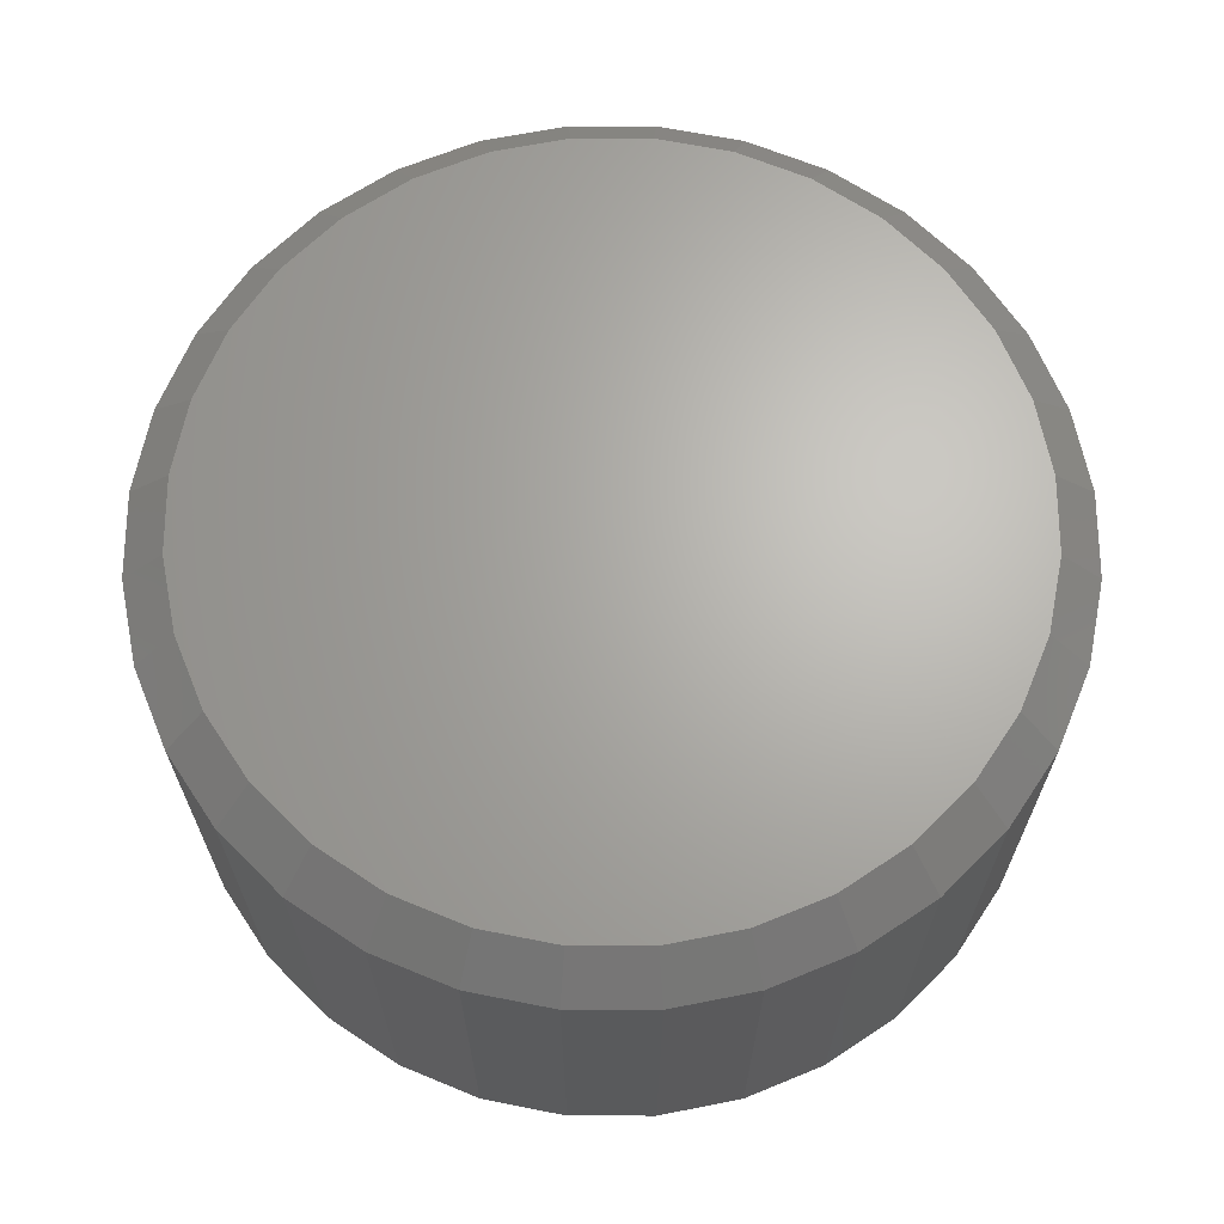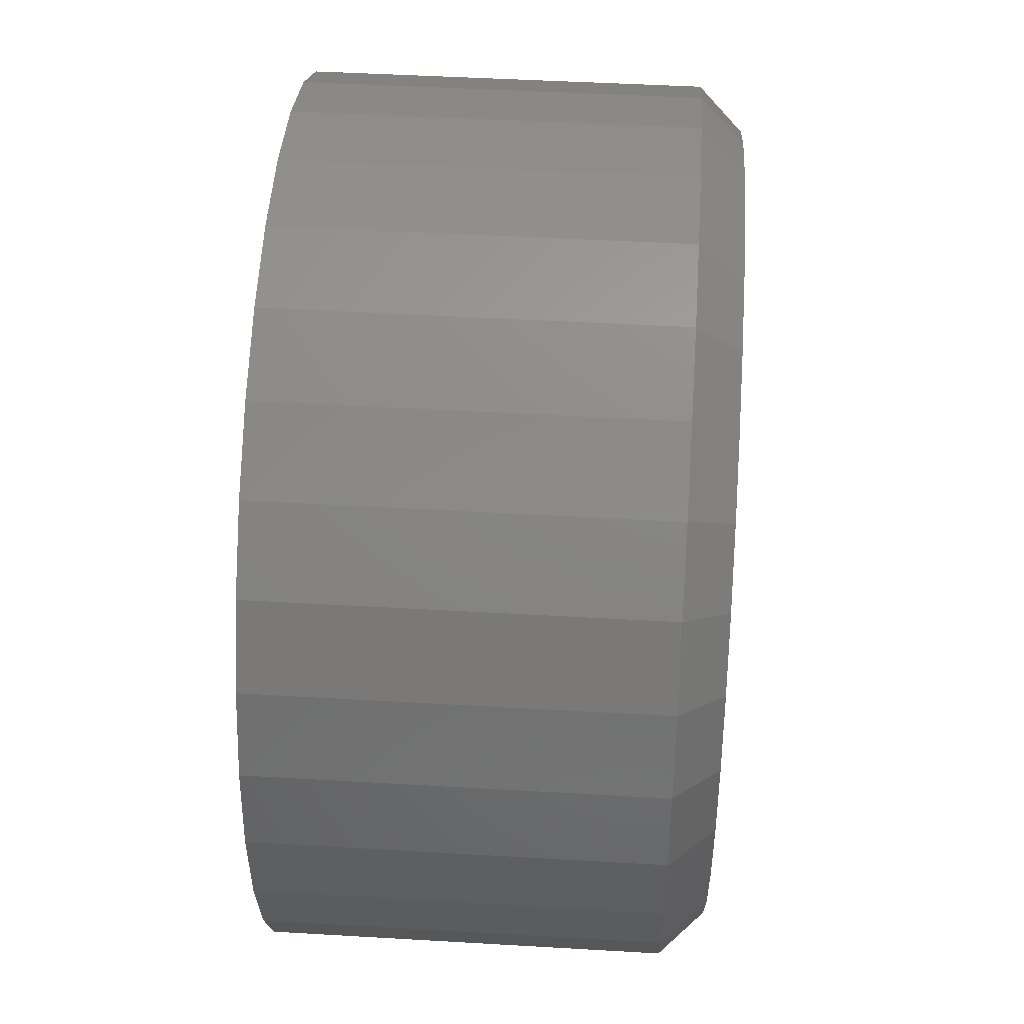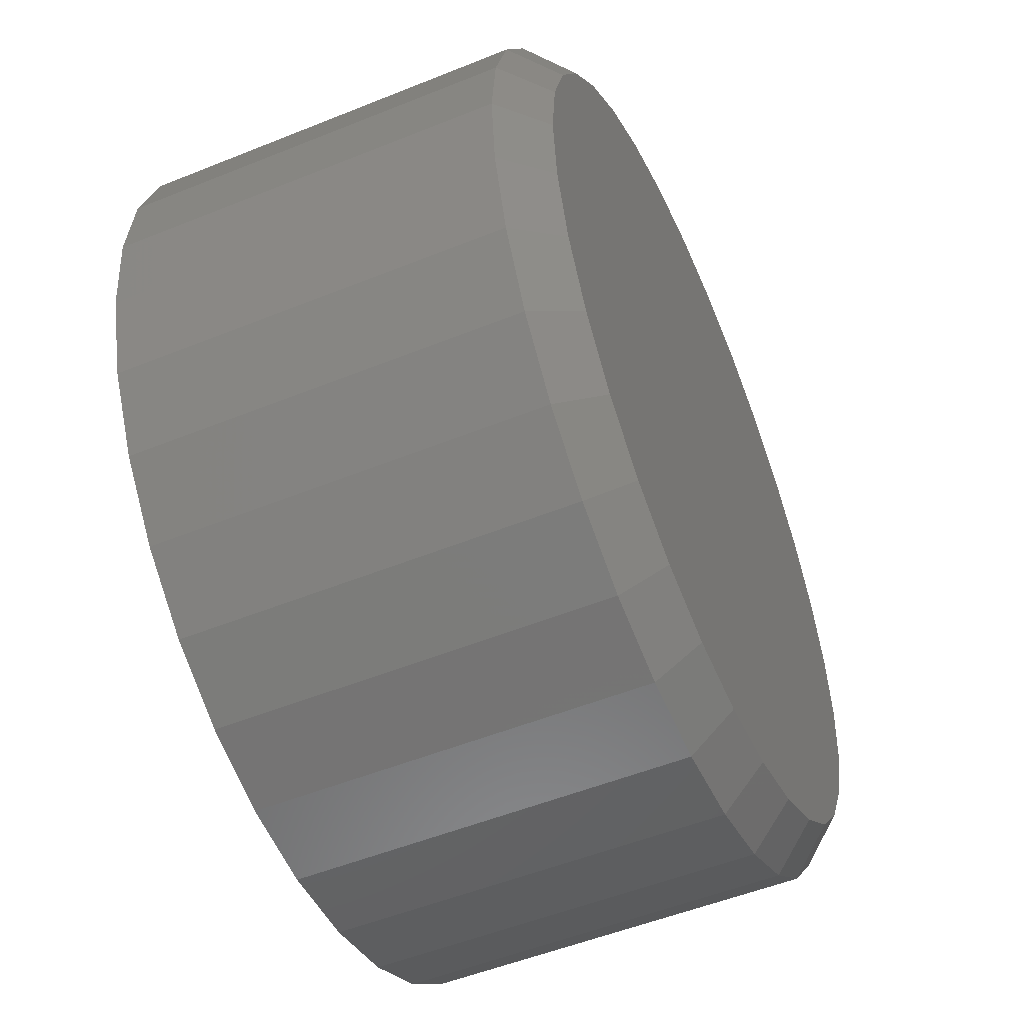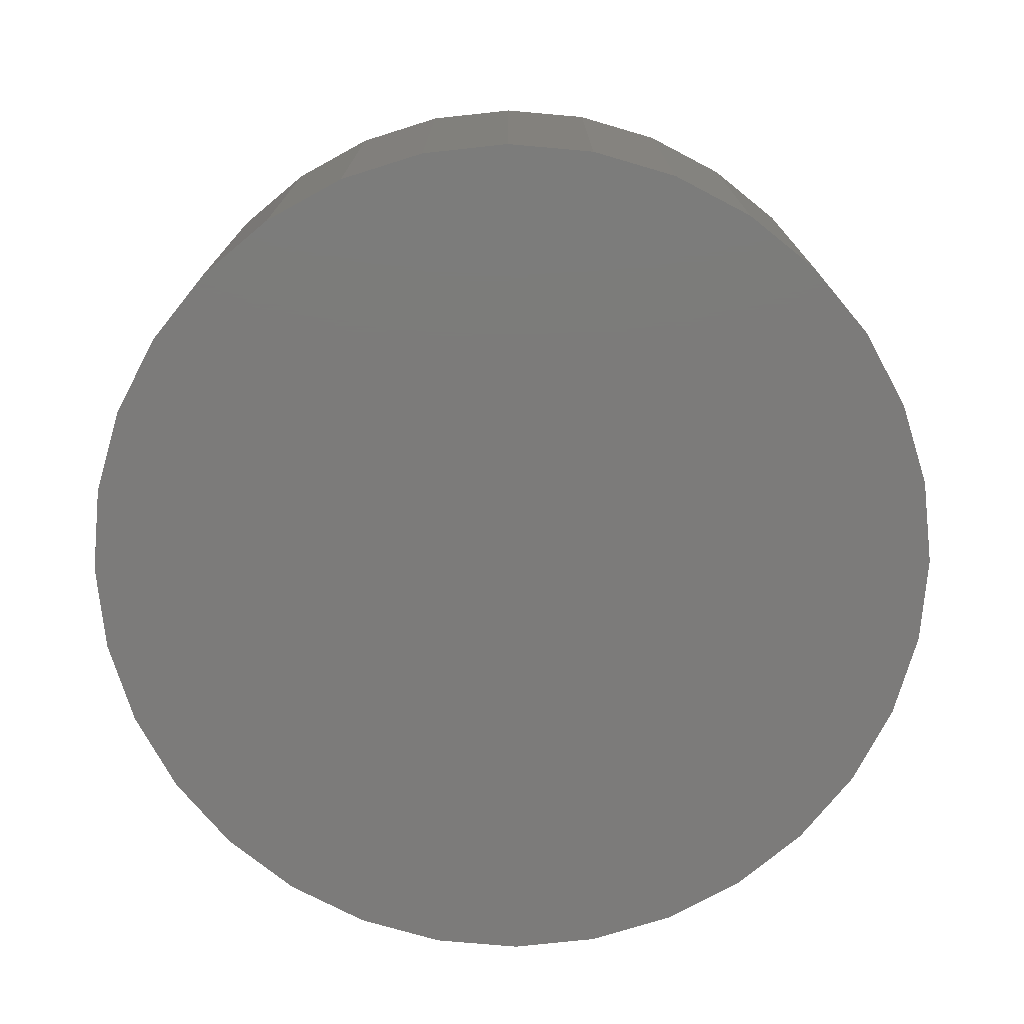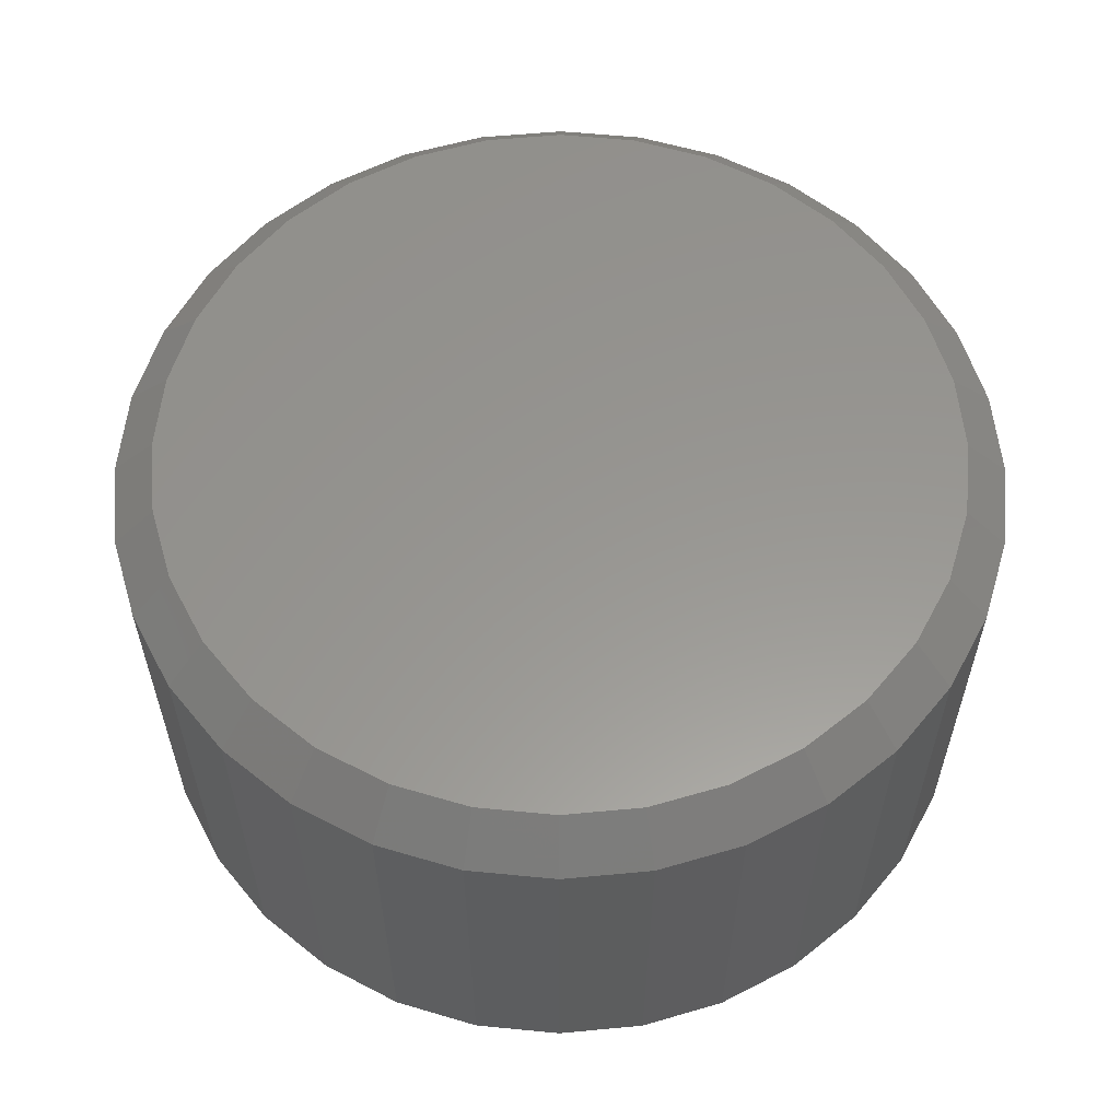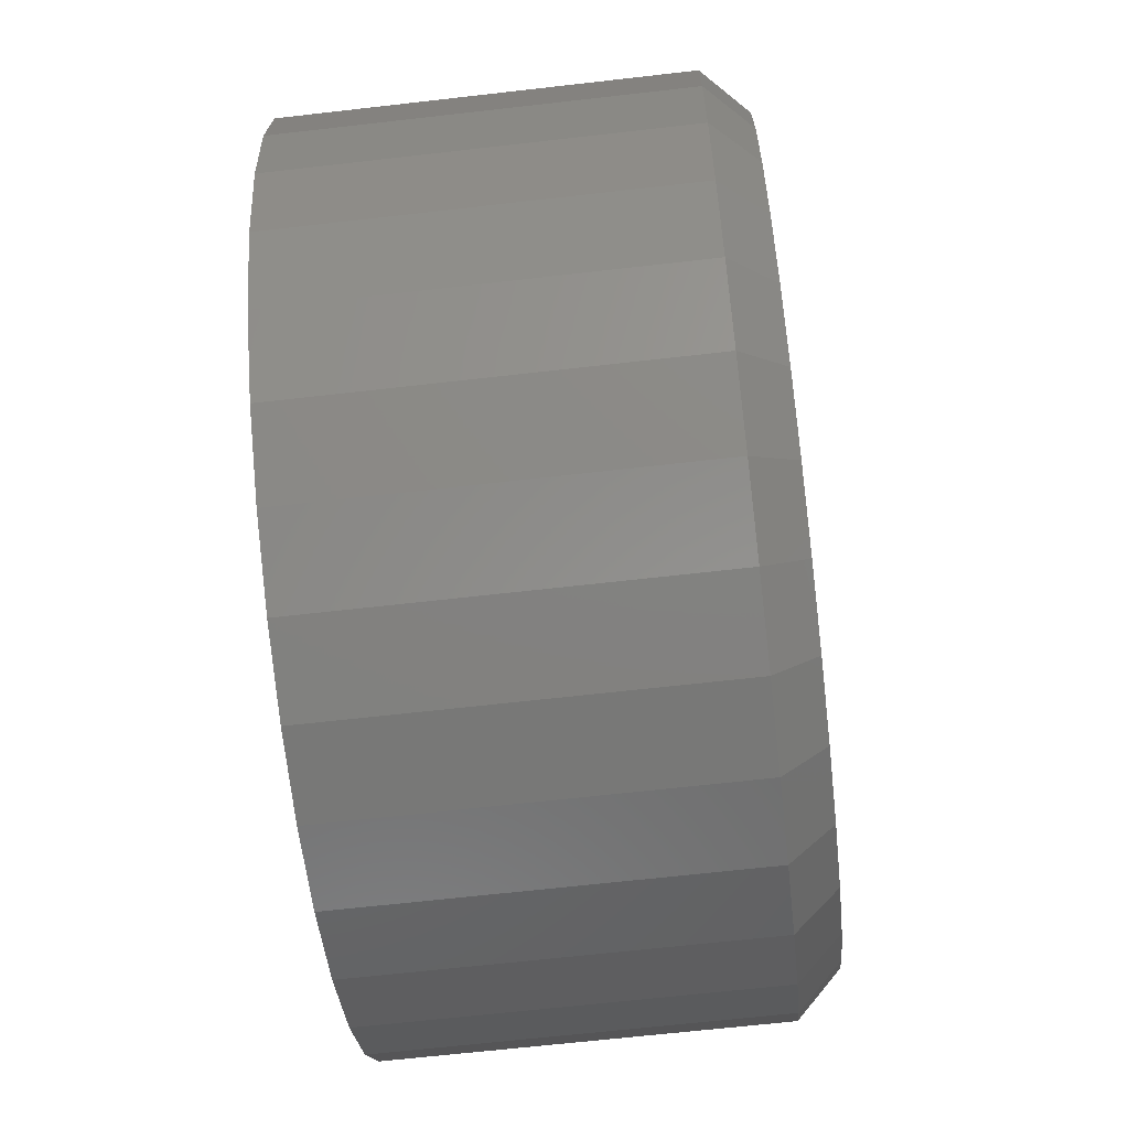
<metadata>
{"format":"stl","ext":"stl","renderer":"f3d","projection":"perspective","resolution":1024,"background":"white","views":[{"elev":66.2,"azim":-118.1,"up":"+Z"},{"elev":45.1,"azim":-86.1,"up":"+Y"},{"elev":-52.5,"azim":-66.5,"up":"+Y"},{"elev":-74.8,"azim":-123.2,"up":"+Z"},{"elev":58.4,"azim":90.1,"up":"+Z"},{"elev":-65.1,"azim":-83.4,"up":"+Y"}]}
</metadata>
<code>
# stl→obj: 96 verts, 188 faces
v 0.508 0.07254 0.07812
v 0.5363 0.07254 0.07812
v 0.5221 0.07393 0.07812
v 0.4943 0.0684 0.07812
v 0.5499 0.0684 0.07812
v 0.4818 0.06169 0.07812
v 0.5625 0.06169 0.07812
v 0.4708 0.05266 0.07812
v 0.5735 0.05266 0.07812
v 0.5735 -0.05003 0.07812
v 0.4818 -0.05906 0.07812
v 0.5625 -0.05906 0.07812
v 0.4943 -0.06577 0.07812
v 0.5499 -0.06577 0.07812
v 0.508 -0.0699 0.07812
v 0.5363 -0.0699 0.07812
v 0.5221 -0.0713 0.07812
v 0.5825 0.04166 0.07812
v 0.4617 0.04166 0.07812
v 0.5892 0.0291 0.07812
v 0.455 0.0291 0.07812
v 0.5933 0.01548 0.07812
v 0.4509 0.01548 0.07812
v 0.5947 0.001316 0.07812
v 0.4495 0.001316 0.07812
v 0.5933 -0.01285 0.07812
v 0.4509 -0.01285 0.07812
v 0.5892 -0.02647 0.07812
v 0.455 -0.02647 0.07812
v 0.5825 -0.03903 0.07812
v 0.4617 -0.03903 0.07812
v 0.4708 -0.05003 0.07812
v 0.6025 0.001316 0
v 0.6025 0.001316 0.07031
v 0.601 -0.01437 0
v 0.601 -0.01437 0.07031
v 0.5964 -0.02946 0
v 0.5964 -0.02946 0.07031
v 0.589 -0.04337 0
v 0.589 -0.04337 0.07031
v 0.579 -0.05556 0
v 0.579 -0.05556 0.07031
v 0.5668 -0.06556 0
v 0.5668 -0.06556 0.07031
v 0.5529 -0.07299 0
v 0.5529 -0.07299 0.07031
v 0.5378 -0.07757 0
v 0.5378 -0.07757 0.07031
v 0.5221 -0.07911 0
v 0.5221 -0.07911 0.07031
v 0.5064 -0.07757 0
v 0.5064 -0.07757 0.07031
v 0.4913 -0.07299 0
v 0.4913 -0.07299 0.07031
v 0.4774 -0.06556 0
v 0.4774 -0.06556 0.07031
v 0.4653 -0.05556 0
v 0.4653 -0.05556 0.07031
v 0.4552 -0.04337 0
v 0.4552 -0.04337 0.07031
v 0.4478 -0.02946 0
v 0.4478 -0.02946 0.07031
v 0.4432 -0.01437 0
v 0.4432 -0.01437 0.07031
v 0.4417 0.001316 0
v 0.4417 0.001316 0.07031
v 0.4432 0.01701 0
v 0.4432 0.01701 0.07031
v 0.4478 0.03209 0
v 0.4478 0.03209 0.07031
v 0.4552 0.046 0
v 0.4552 0.046 0.07031
v 0.4653 0.05819 0
v 0.4653 0.05819 0.07031
v 0.4774 0.06819 0
v 0.4774 0.06819 0.07031
v 0.4913 0.07562 0
v 0.4913 0.07562 0.07031
v 0.5064 0.0802 0
v 0.5064 0.0802 0.07031
v 0.5221 0.08174 0
v 0.5221 0.08174 0.07031
v 0.5378 0.0802 0
v 0.5378 0.0802 0.07031
v 0.5529 0.07562 0
v 0.5529 0.07562 0.07031
v 0.5668 0.06819 0
v 0.5668 0.06819 0.07031
v 0.579 0.05819 0
v 0.579 0.05819 0.07031
v 0.589 0.046 0
v 0.589 0.046 0.07031
v 0.5964 0.03209 0
v 0.5964 0.03209 0.07031
v 0.601 0.01701 0
v 0.601 0.01701 0.07031
f 1 2 3
f 2 1 4
f 2 4 5
f 5 4 6
f 5 6 7
f 7 6 8
f 7 8 9
f 10 11 12
f 12 11 13
f 12 13 14
f 14 13 15
f 14 15 16
f 16 15 17
f 9 8 18
f 18 8 19
f 18 19 20
f 20 19 21
f 20 21 22
f 22 21 23
f 22 23 24
f 24 23 25
f 24 25 26
f 26 25 27
f 26 27 28
f 28 27 29
f 28 29 30
f 30 29 31
f 30 31 10
f 10 31 32
f 10 32 11
f 33 34 35
f 35 34 36
f 35 36 37
f 37 36 38
f 37 38 39
f 39 38 40
f 39 40 41
f 41 40 42
f 41 42 43
f 43 42 44
f 43 44 45
f 45 44 46
f 45 46 47
f 47 46 48
f 47 48 49
f 49 48 50
f 49 50 51
f 51 50 52
f 51 52 53
f 53 52 54
f 53 54 55
f 55 54 56
f 55 56 57
f 57 56 58
f 57 58 59
f 59 58 60
f 59 60 61
f 61 60 62
f 61 62 63
f 63 62 64
f 63 64 65
f 65 64 66
f 65 66 67
f 67 66 68
f 67 68 69
f 69 68 70
f 69 70 71
f 71 70 72
f 71 72 73
f 73 72 74
f 73 74 75
f 75 74 76
f 75 76 77
f 77 76 78
f 77 78 79
f 79 78 80
f 79 80 81
f 81 80 82
f 81 82 83
f 83 82 84
f 83 84 85
f 85 84 86
f 85 86 87
f 87 86 88
f 87 88 89
f 89 88 90
f 89 90 91
f 91 90 92
f 91 92 93
f 93 92 94
f 93 94 95
f 95 94 96
f 95 96 33
f 33 96 34
f 25 23 66
f 23 68 66
f 34 96 24
f 96 22 24
f 96 94 20
f 22 96 20
f 92 90 18
f 18 94 92
f 20 94 18
f 88 86 5
f 7 88 5
f 7 9 88
f 84 82 2
f 2 86 84
f 5 86 2
f 80 78 4
f 1 80 4
f 1 3 80
f 76 74 6
f 6 78 76
f 4 78 6
f 72 70 21
f 19 72 21
f 19 8 72
f 23 70 68
f 21 70 23
f 9 18 90
f 90 88 9
f 3 2 82
f 82 80 3
f 8 6 74
f 74 72 8
f 24 26 34
f 26 36 34
f 66 64 25
f 64 27 25
f 64 62 29
f 27 64 29
f 60 58 31
f 31 62 60
f 29 62 31
f 56 54 13
f 11 56 13
f 11 32 56
f 52 50 15
f 15 54 52
f 13 54 15
f 48 46 14
f 16 48 14
f 16 17 48
f 44 42 12
f 12 46 44
f 14 46 12
f 40 38 28
f 30 40 28
f 30 10 40
f 26 38 36
f 28 38 26
f 32 31 58
f 58 56 32
f 17 15 50
f 50 48 17
f 10 12 42
f 42 40 10
f 81 83 79
f 77 79 83
f 85 77 83
f 75 77 85
f 87 75 85
f 73 75 87
f 89 73 87
f 43 55 41
f 53 55 43
f 45 53 43
f 51 53 45
f 47 51 45
f 49 51 47
f 55 57 41
f 41 57 59
f 41 59 39
f 39 59 61
f 39 61 37
f 37 61 63
f 37 63 35
f 35 63 65
f 35 65 33
f 33 65 67
f 33 67 95
f 95 67 69
f 95 69 93
f 93 69 71
f 93 71 91
f 91 71 73
f 91 73 89

</code>
